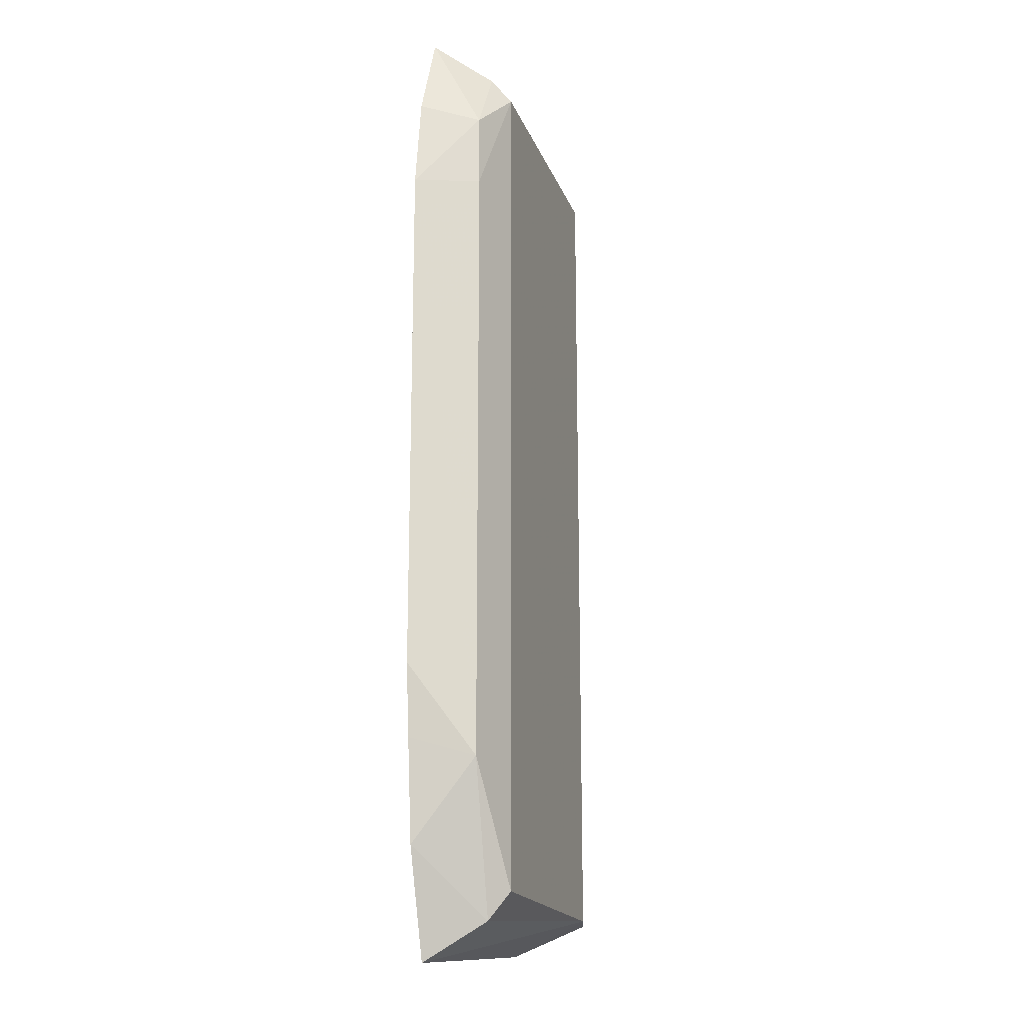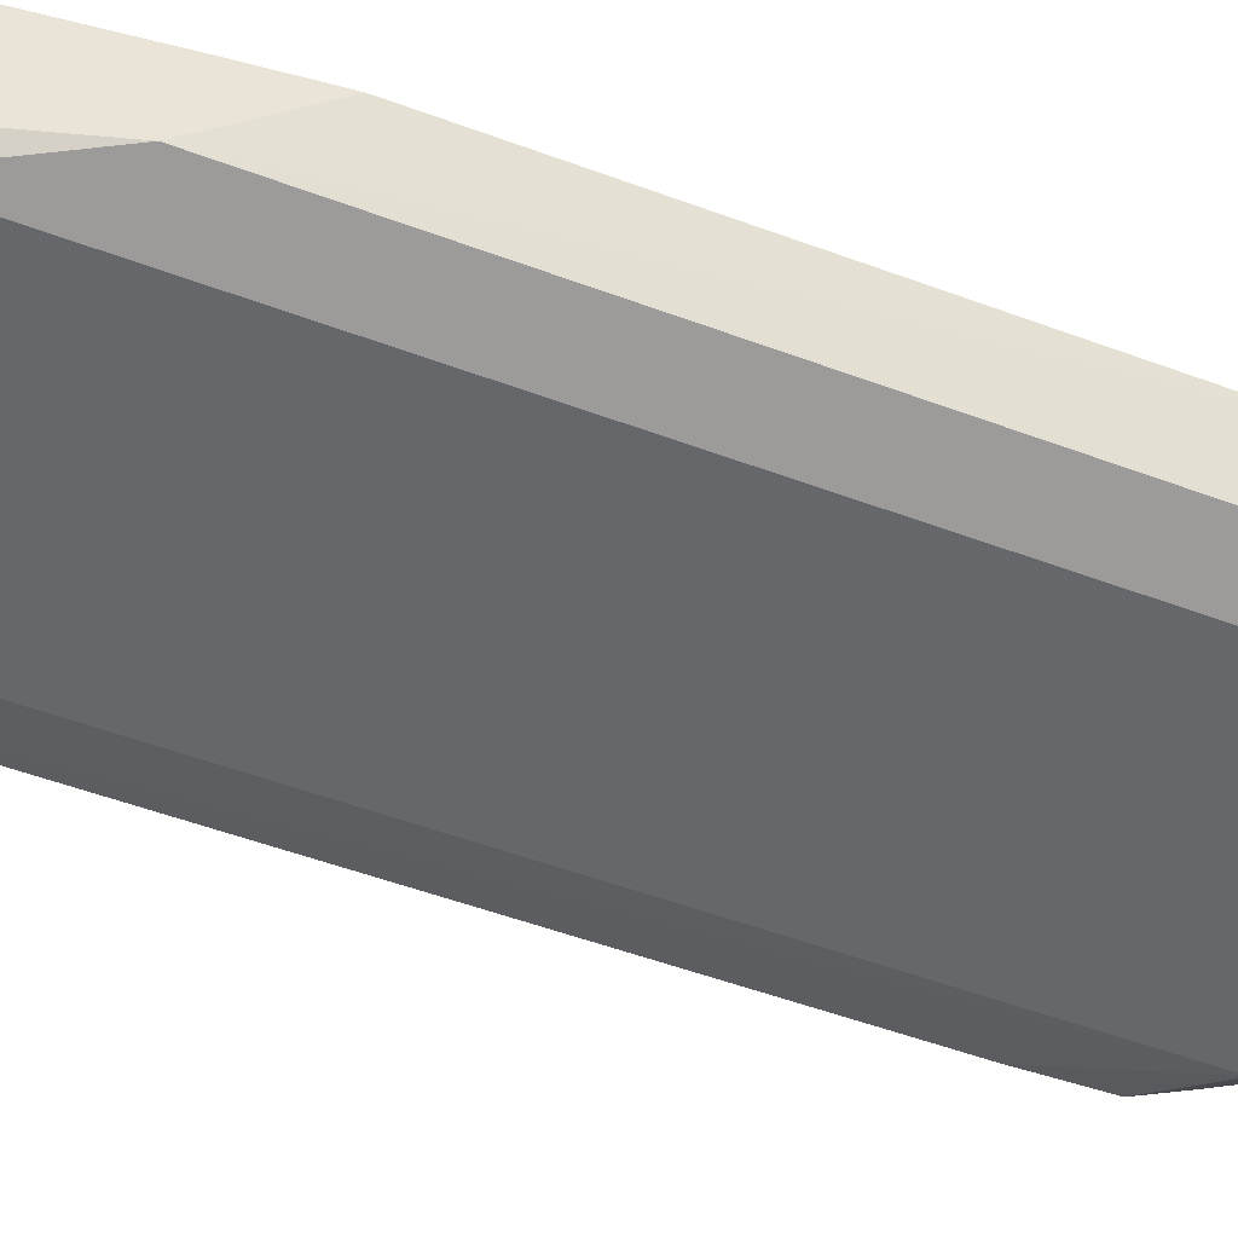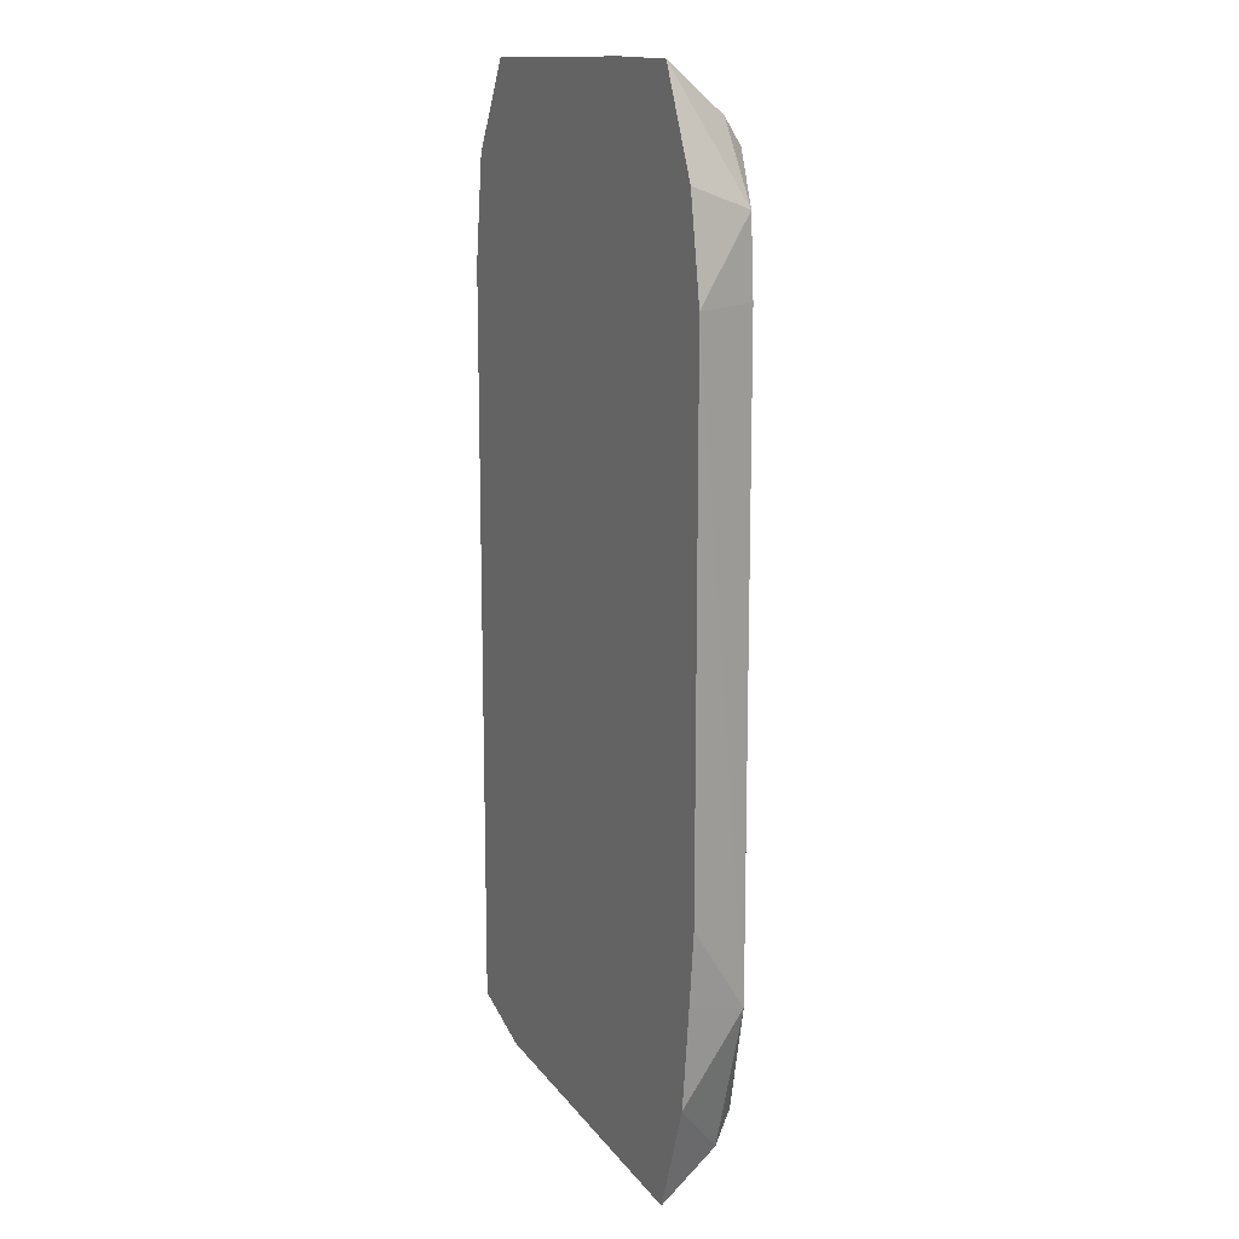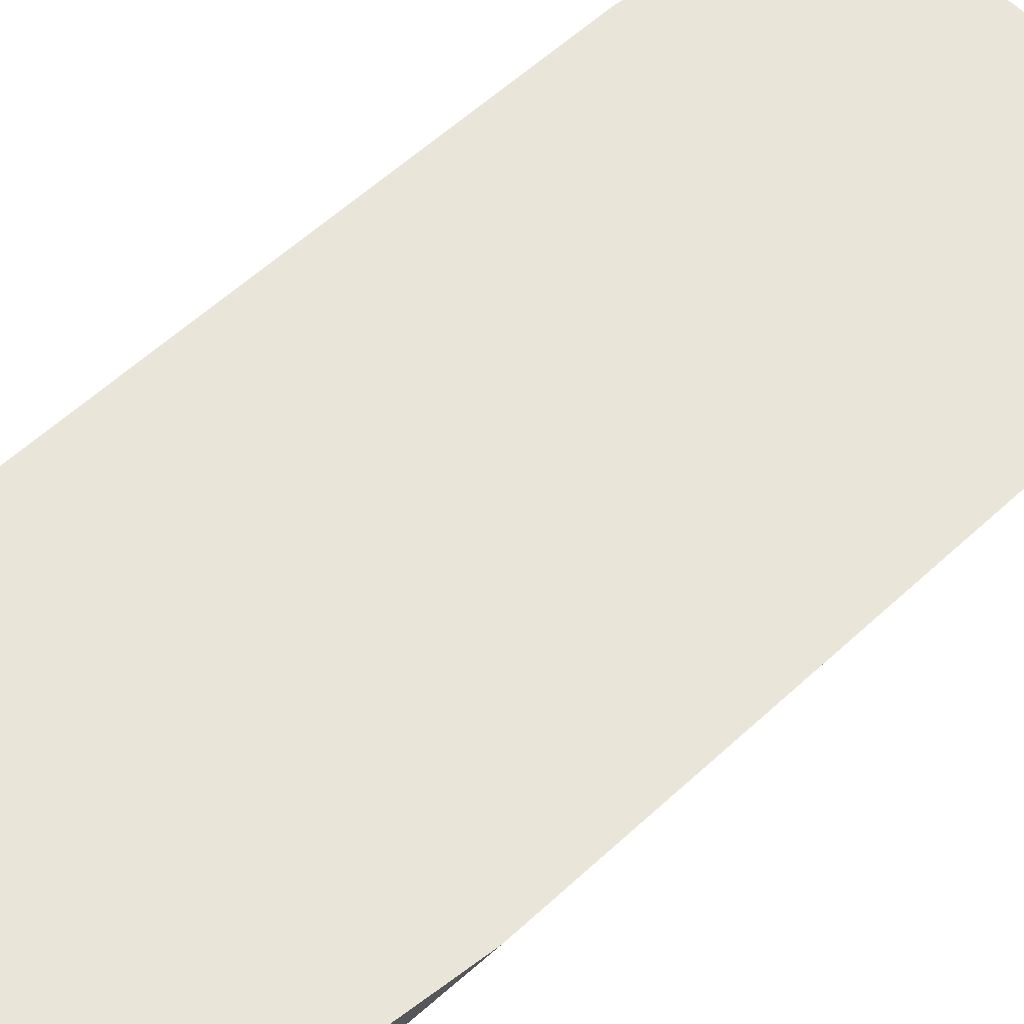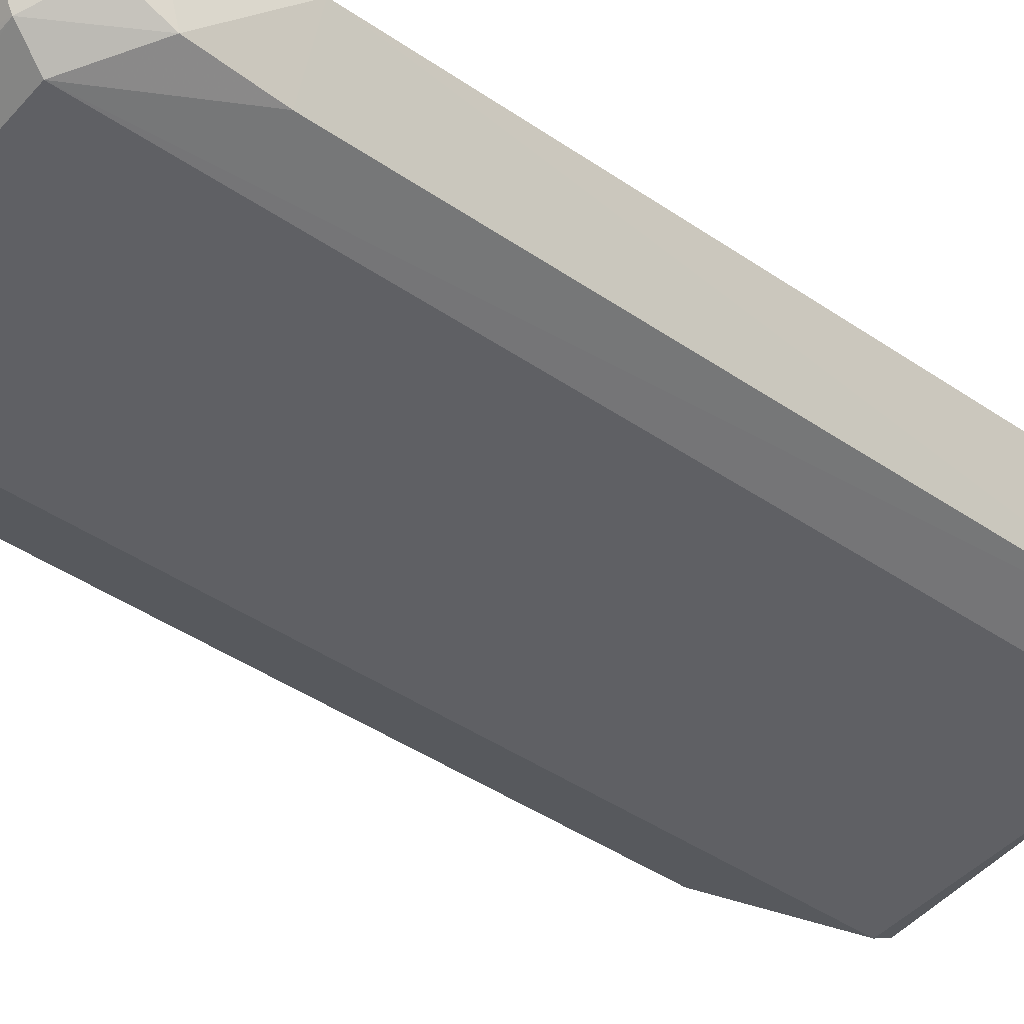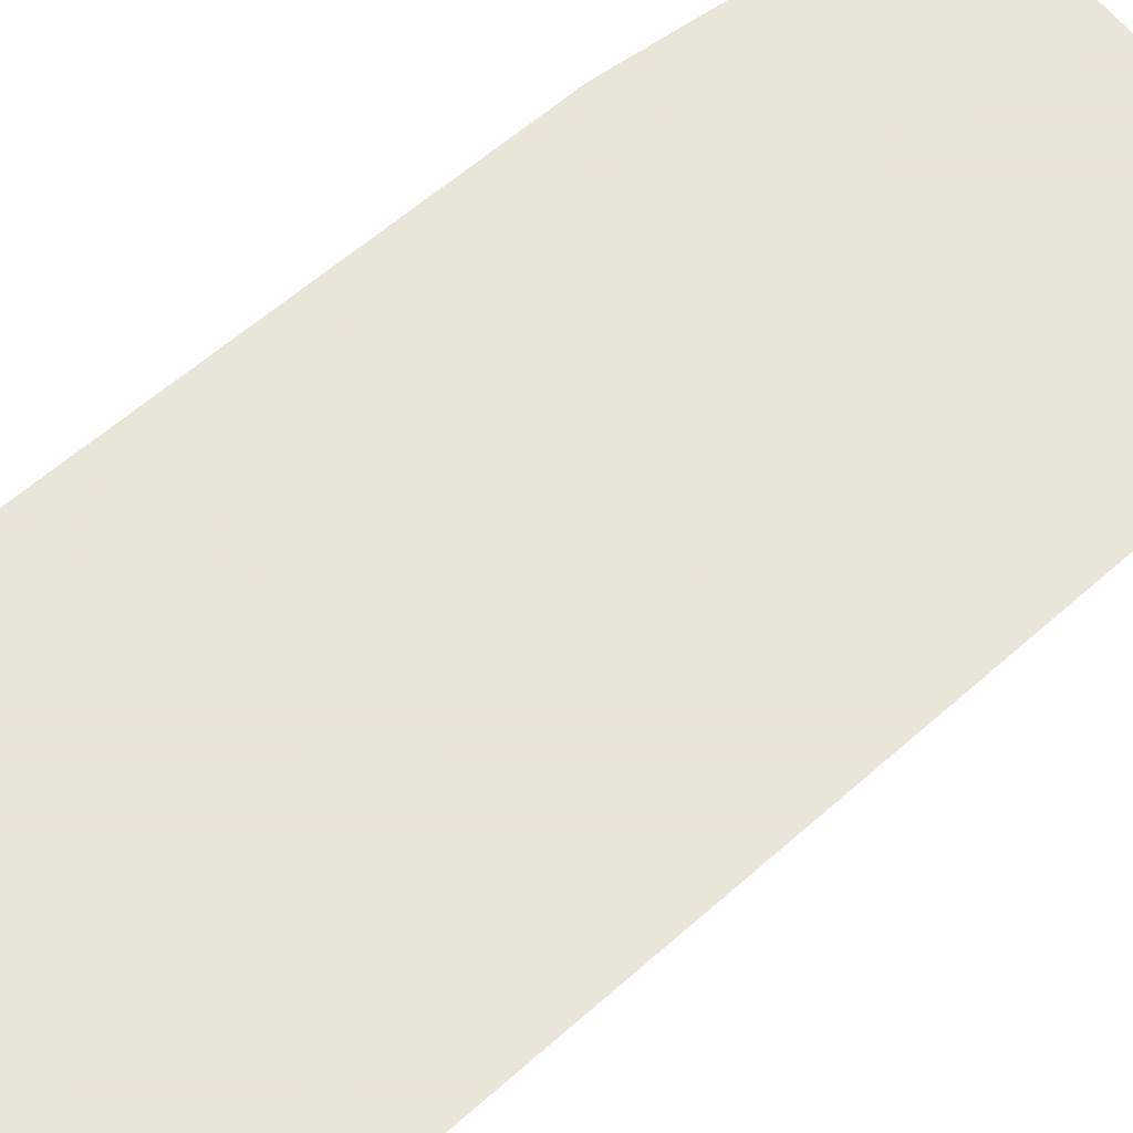
<metadata>
{"format":"obj","ext":"obj","renderer":"f3d","projection":"perspective","resolution":1024,"background":"white","views":[{"elev":-18.2,"azim":106.5,"up":"+Y"},{"elev":-52.0,"azim":68.0,"up":"+Z"},{"elev":13.4,"azim":63.2,"up":"+Y"},{"elev":58.1,"azim":46.2,"up":"+Z"},{"elev":-44.2,"azim":-128.6,"up":"+Z"},{"elev":58.6,"azim":-132.7,"up":"+Z"}]}
</metadata>
<code>
v -0.05406 -0.1652 0.01931
v -0.04885 -0.1528 -0.009802
v 0.05758 -0.1767 0.01931
v -0.06855 -0.1528 -0.00448
v -0.05406 -0.1652 0.01931
v -0.07956 -0.1551 0.01931
v -0.04885 -0.1528 -0.009802
v -0.05406 -0.1652 0.01931
v -0.06855 -0.1528 -0.00448
v -0.07952 0.1101 0.01931
v -0.06855 -0.1528 -0.00448
v -0.07956 -0.1551 0.01931
v 0.07774 -0.07704 0.01931
v 0.06929 -0.1092 -0.003217
v 0.07813 0.1085 0.01931
v 0.0496 -0.1528 -0.009802
v 0.06929 -0.1092 -0.003217
v 0.05312 -0.163 -0.002675
v 0.05758 -0.1767 0.01931
v -0.04885 -0.1528 -0.009802
v 0.05312 -0.163 -0.002675
v -0.04885 -0.1528 -0.009802
v 0.0496 -0.1528 -0.009802
v 0.05312 -0.163 -0.002675
v -0.07474 0.1473 0.01931
v -0.05784 0.1785 0.01931
v -0.06855 0.1528 0.005206
v 0.05758 -0.1767 0.01931
v 0.05312 -0.163 -0.002675
v 0.07098 -0.1387 0.01931
v 0.07098 -0.1387 0.01931
v 0.05312 -0.163 -0.002675
v 0.06929 -0.1092 -0.003217
v -0.05784 0.1785 0.01931
v 0.02804 0.1785 0.01931
v -0.05286 0.1632 -0.002675
v -0.06855 0.1528 0.005206
v -0.05784 0.1785 0.01931
v -0.05286 0.1632 -0.002675
v 0.0496 0.1528 -0.009802
v 0.06929 -0.1092 -0.003217
v 0.0496 -0.1528 -0.009802
v -0.04885 0.1528 -0.009802
v -0.05286 0.1632 -0.002675
v 0.0496 0.1528 -0.009802
v -0.06855 0.1091 -0.004283
v -0.04885 0.1528 -0.009802
v -0.06855 -0.1528 -0.00448
v -0.06855 -0.1528 -0.00448
v -0.07952 0.1101 0.01931
v -0.06855 0.1091 -0.004283
v 0.06929 -0.1092 -0.003217
v 0.07774 -0.07704 0.01931
v 0.07508 -0.1027 0.01931
v 0.07508 -0.1027 0.01931
v 0.07098 -0.1387 0.01931
v 0.06929 -0.1092 -0.003217
v 0.07813 0.1085 0.01931
v 0.06929 -0.1092 -0.003217
v 0.06929 0.1091 -0.003217
v 0.06929 -0.1092 -0.003217
v 0.0496 0.1528 -0.009802
v 0.06929 0.1091 -0.003217
v -0.0691 0.1362 -0.002675
v -0.06855 0.1091 -0.004283
v -0.07952 0.1101 0.01931
v -0.07952 0.1101 0.01931
v -0.07474 0.1473 0.01931
v -0.0691 0.1362 -0.002675
v -0.04885 0.1528 -0.009802
v -0.06855 0.1091 -0.004283
v -0.0691 0.1362 -0.002675
v -0.0691 0.1362 -0.002675
v -0.07474 0.1473 0.01931
v -0.06855 0.1528 0.005206
v -0.06855 0.1528 0.005206
v -0.05286 0.1632 -0.002675
v -0.0691 0.1362 -0.002675
v -0.0691 0.1362 -0.002675
v -0.05286 0.1632 -0.002675
v -0.04885 0.1528 -0.009802
v 0.07813 0.1085 0.01931
v 0.06929 0.1091 -0.003217
v 0.06853 0.1355 -0.002675
v 0.06853 0.1355 -0.002675
v 0.06929 0.1091 -0.003217
v 0.0496 0.1528 -0.009802
v 0.02804 0.1785 0.01931
v 0.05736 0.1777 0.01931
v 0.02556 0.1629 -0.002675
v 0.02556 0.1629 -0.002675
v -0.05286 0.1632 -0.002675
v 0.02804 0.1785 0.01931
v 0.02556 0.1629 -0.002675
v 0.0496 0.1528 -0.009802
v -0.05286 0.1632 -0.002675
v 0.05216 0.1616 -0.002675
v 0.06853 0.1355 -0.002675
v 0.0496 0.1528 -0.009802
v 0.05736 0.1777 0.01931
v 0.06853 0.1355 -0.002675
v 0.05216 0.1616 -0.002675
v 0.0496 0.1528 -0.009802
v 0.02556 0.1629 -0.002675
v 0.05216 0.1616 -0.002675
v 0.05216 0.1616 -0.002675
v 0.02556 0.1629 -0.002675
v 0.05736 0.1777 0.01931
v 0.06949 0.1374 0.00282
v 0.07235 0.143 0.01931
v 0.07813 0.1085 0.01931
v 0.07813 0.1085 0.01931
v 0.06853 0.1355 -0.002675
v 0.06949 0.1374 0.00282
v 0.05736 0.1777 0.01931
v 0.07235 0.143 0.01931
v 0.06949 0.1374 0.00282
v 0.06949 0.1374 0.00282
v 0.06853 0.1355 -0.002675
v 0.05736 0.1777 0.01931
v -0.04885 -0.1528 -0.009802
v -0.06855 -0.1528 -0.00448
v -0.04885 0.1528 -0.009802
v -0.04885 -0.1528 -0.009802
v -0.04885 0.1528 -0.009802
v 0.0496 0.1528 -0.009802
v 0.0496 0.1528 -0.009802
v 0.0496 -0.1528 -0.009802
v -0.04885 -0.1528 -0.009802
v 0.07235 0.143 0.01931
v 0.07508 -0.1027 0.01931
v 0.07774 -0.07704 0.01931
v -0.07956 -0.1551 0.01931
v -0.05406 -0.1652 0.01931
v 0.07235 0.143 0.01931
v 0.07235 0.143 0.01931
v -0.05406 -0.1652 0.01931
v 0.05758 -0.1767 0.01931
v 0.07235 0.143 0.01931
v -0.07952 0.1101 0.01931
v -0.07956 -0.1551 0.01931
v 0.07235 0.143 0.01931
v 0.07774 -0.07704 0.01931
v 0.07813 0.1085 0.01931
v 0.07235 0.143 0.01931
v 0.02804 0.1785 0.01931
v -0.05784 0.1785 0.01931
v -0.05784 0.1785 0.01931
v -0.07474 0.1473 0.01931
v 0.07235 0.143 0.01931
v 0.07235 0.143 0.01931
v -0.07474 0.1473 0.01931
v -0.07952 0.1101 0.01931
v 0.05758 -0.1767 0.01931
v 0.07098 -0.1387 0.01931
v 0.07235 0.143 0.01931
v 0.07098 -0.1387 0.01931
v 0.07508 -0.1027 0.01931
v 0.07235 0.143 0.01931
v 0.07235 0.143 0.01931
v 0.05736 0.1777 0.01931
v 0.02804 0.1785 0.01931
f 1 2 3
f 4 5 6
f 7 8 9
f 10 11 12
f 13 14 15
f 16 17 18
f 19 20 21
f 22 23 24
f 25 26 27
f 28 29 30
f 31 32 33
f 34 35 36
f 37 38 39
f 40 41 42
f 43 44 45
f 46 47 48
f 49 50 51
f 52 53 54
f 55 56 57
f 58 59 60
f 61 62 63
f 64 65 66
f 67 68 69
f 70 71 72
f 73 74 75
f 76 77 78
f 79 80 81
f 82 83 84
f 85 86 87
f 88 89 90
f 91 92 93
f 94 95 96
f 97 98 99
f 100 101 102
f 103 104 105
f 106 107 108
f 109 110 111
f 112 113 114
f 115 116 117
f 118 119 120
f 121 122 123
f 124 125 126
f 127 128 129
f 130 131 132
f 133 134 135
f 136 137 138
f 139 140 141
f 142 143 144
f 145 146 147
f 148 149 150
f 151 152 153
f 154 155 156
f 157 158 159
f 160 161 162

</code>
